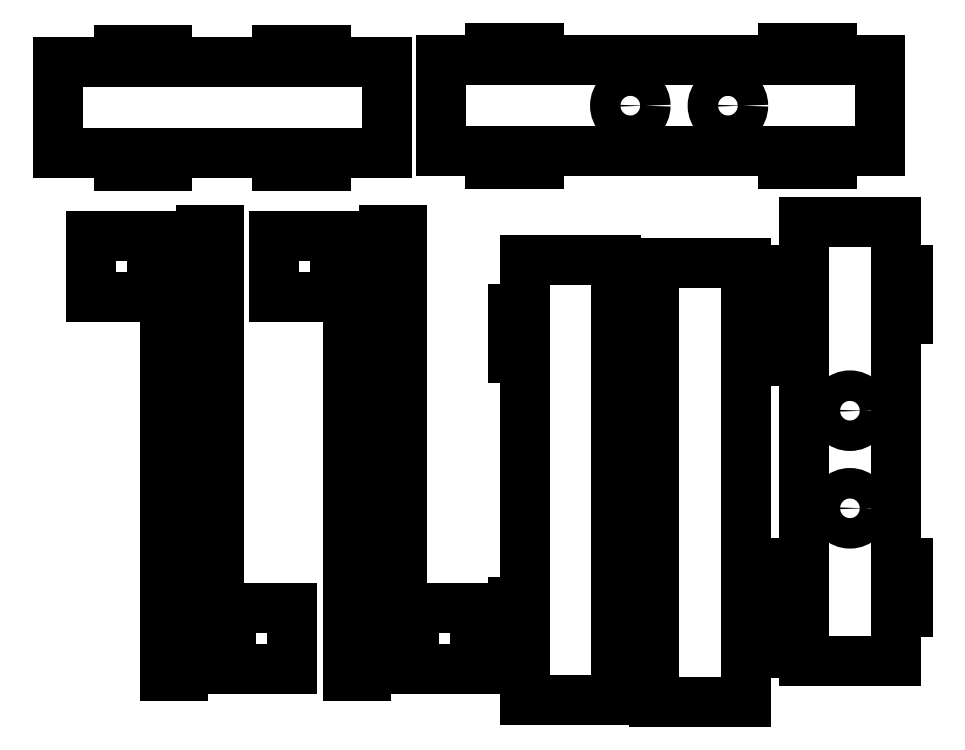
<metadata>
{"format":"dxf","ext":"dxf","renderer":"ezdxf+matplotlib","layout":"modelspace","background":"white","min_lineweight":24,"dpi":150}
</metadata>
<code>
0
SECTION
2
ENTITIES
0
LINE
8
Visible (ISO)
10
215.9
20
178.7
11
217.9
21
178.7
0
LINE
8
Visible (ISO)
10
232.9
20
178.7
11
234.9
21
178.7
0
LINE
8
Visible (ISO)
10
217.9
20
170.7
11
215.9
21
170.7
0
LINE
8
Visible (ISO)
10
234.9
20
178.7
11
234.9
21
170.7
0
LINE
8
Visible (ISO)
10
234.9
20
170.7
11
232.9
21
170.7
0
LINE
8
Visible (ISO)
10
215.9
20
170.7
11
215.9
21
178.7
0
LINE
8
Visible (ISO)
10
234.9
20
122.7
11
232.9
21
122.7
0
LINE
8
Visible (ISO)
10
217.9
20
122.7
11
215.9
21
122.7
0
LINE
8
Visible (ISO)
10
234.9
20
130.7
11
232.9
21
130.7
0
LINE
8
Visible (ISO)
10
234.9
20
130.7
11
234.9
21
122.7
0
LINE
8
Visible (ISO)
10
217.9
20
130.7
11
215.9
21
130.7
0
LINE
8
Visible (ISO)
10
215.9
20
122.7
11
215.9
21
130.7
0
LINE
8
Visible (ISO)
10
217.9
20
114.7
11
217.9
21
122.7
0
LINE
8
Visible (ISO)
10
217.9
20
130.7
11
217.9
21
170.7
0
LINE
8
Visible (ISO)
10
217.9
20
178.7
11
217.9
21
186.7
0
LINE
8
Visible (ISO)
10
232.9
20
114.7
11
217.9
21
114.7
0
LINE
8
Visible (ISO)
10
232.9
20
122.7
11
232.9
21
114.7
0
LINE
8
Visible (ISO)
10
232.9
20
170.7
11
232.9
21
130.7
0
LINE
8
Visible (ISO)
10
232.9
20
186.7
11
232.9
21
178.7
0
LINE
8
Visible (ISO)
10
217.9
20
186.7
11
232.9
21
186.7
0
LINE
8
Visible (ISO)
10
194.7
20
179.2
11
196.7
21
179.2
0
LINE
8
Visible (ISO)
10
211.7
20
179.2
11
213.7
21
179.2
0
LINE
8
Visible (ISO)
10
196.7
20
171.2
11
194.7
21
171.2
0
LINE
8
Visible (ISO)
10
213.7
20
179.2
11
213.7
21
171.2
0
LINE
8
Visible (ISO)
10
213.7
20
171.2
11
211.7
21
171.2
0
LINE
8
Visible (ISO)
10
194.7
20
171.2
11
194.7
21
179.2
0
LINE
8
Visible (ISO)
10
213.7
20
123.2
11
211.7
21
123.2
0
LINE
8
Visible (ISO)
10
196.7
20
123.2
11
194.7
21
123.2
0
LINE
8
Visible (ISO)
10
213.7
20
131.2
11
211.7
21
131.2
0
LINE
8
Visible (ISO)
10
213.7
20
131.2
11
213.7
21
123.2
0
LINE
8
Visible (ISO)
10
196.7
20
131.2
11
194.7
21
131.2
0
LINE
8
Visible (ISO)
10
194.7
20
123.2
11
194.7
21
131.2
0
LINE
8
Visible (ISO)
10
196.7
20
115.2
11
196.7
21
123.2
0
LINE
8
Visible (ISO)
10
196.7
20
131.2
11
196.7
21
171.2
0
LINE
8
Visible (ISO)
10
196.7
20
179.2
11
196.7
21
187.2
0
LINE
8
Visible (ISO)
10
211.7
20
115.2
11
196.7
21
115.2
0
LINE
8
Visible (ISO)
10
211.7
20
123.2
11
211.7
21
115.2
0
LINE
8
Visible (ISO)
10
211.7
20
171.2
11
211.7
21
131.2
0
LINE
8
Visible (ISO)
10
211.7
20
187.2
11
211.7
21
179.2
0
LINE
8
Visible (ISO)
10
196.7
20
187.2
11
211.7
21
187.2
0
CIRCLE
8
Visible (ISO)
10
250
20
146.5
40
2.5
0
CIRCLE
8
Visible (ISO)
10
250
20
162.5
40
2.5
0
LINE
8
Visible (ISO)
10
259.5
20
129.5
11
257.5
21
129.5
0
LINE
8
Visible (ISO)
10
242.5
20
129.5
11
240.5
21
129.5
0
LINE
8
Visible (ISO)
10
257.5
20
137.5
11
259.5
21
137.5
0
LINE
8
Visible (ISO)
10
240.5
20
129.5
11
240.5
21
137.5
0
LINE
8
Visible (ISO)
10
240.5
20
137.5
11
242.5
21
137.5
0
LINE
8
Visible (ISO)
10
259.5
20
137.5
11
259.5
21
129.5
0
LINE
8
Visible (ISO)
10
240.5
20
185.5
11
242.5
21
185.5
0
LINE
8
Visible (ISO)
10
257.5
20
185.5
11
259.5
21
185.5
0
LINE
8
Visible (ISO)
10
240.5
20
177.5
11
242.5
21
177.5
0
LINE
8
Visible (ISO)
10
240.5
20
177.5
11
240.5
21
185.5
0
LINE
8
Visible (ISO)
10
257.5
20
177.5
11
259.5
21
177.5
0
LINE
8
Visible (ISO)
10
259.5
20
185.5
11
259.5
21
177.5
0
LINE
8
Visible (ISO)
10
257.5
20
193.5
11
257.5
21
185.5
0
LINE
8
Visible (ISO)
10
257.5
20
177.5
11
257.5
21
137.5
0
LINE
8
Visible (ISO)
10
257.5
20
129.5
11
257.5
21
121.5
0
LINE
8
Visible (ISO)
10
242.5
20
193.5
11
257.5
21
193.5
0
LINE
8
Visible (ISO)
10
242.5
20
185.5
11
242.5
21
193.5
0
LINE
8
Visible (ISO)
10
242.5
20
137.5
11
242.5
21
177.5
0
LINE
8
Visible (ISO)
10
242.5
20
121.5
11
242.5
21
129.5
0
LINE
8
Visible (ISO)
10
257.5
20
121.5
11
242.5
21
121.5
0
LINE
8
Visible (ISO)
10
155.7
20
181.1
11
165.7
21
181.1
0
LINE
8
Visible (ISO)
10
155.7
20
181.1
11
155.7
21
191.1
0
LINE
8
Visible (ISO)
10
165.7
20
181.1
11
165.7
21
189.1
0
LINE
8
Visible (ISO)
10
165.7
20
189.1
11
167.7
21
189.1
0
LINE
8
Visible (ISO)
10
167.7
20
189.1
11
167.7
21
119.1
0
LINE
8
Visible (ISO)
10
170.7
20
119.1
11
167.7
21
119.1
0
LINE
8
Visible (ISO)
10
170.7
20
191.1
11
170.7
21
119.1
0
LINE
8
Visible (ISO)
10
155.7
20
191.1
11
170.7
21
191.1
0
LINE
8
Visible (ISO)
10
188.6
20
130.1
11
178.6
21
130.1
0
LINE
8
Visible (ISO)
10
188.6
20
130.1
11
188.6
21
120.1
0
LINE
8
Visible (ISO)
10
178.6
20
130.1
11
178.6
21
122.1
0
LINE
8
Visible (ISO)
10
178.6
20
122.1
11
176.6
21
122.1
0
LINE
8
Visible (ISO)
10
176.6
20
122.1
11
176.6
21
192.1
0
LINE
8
Visible (ISO)
10
173.6
20
192.1
11
176.6
21
192.1
0
LINE
8
Visible (ISO)
10
173.6
20
120.1
11
173.6
21
192.1
0
LINE
8
Visible (ISO)
10
188.6
20
120.1
11
173.6
21
120.1
0
LINE
8
Visible (ISO)
10
125.7
20
181.1
11
135.7
21
181.1
0
LINE
8
Visible (ISO)
10
125.7
20
181.1
11
125.7
21
191.1
0
LINE
8
Visible (ISO)
10
135.7
20
181.1
11
135.7
21
189.1
0
LINE
8
Visible (ISO)
10
135.7
20
189.1
11
137.7
21
189.1
0
LINE
8
Visible (ISO)
10
137.7
20
189.1
11
137.7
21
119.1
0
LINE
8
Visible (ISO)
10
140.7
20
119.1
11
137.7
21
119.1
0
LINE
8
Visible (ISO)
10
140.7
20
191.1
11
140.7
21
119.1
0
LINE
8
Visible (ISO)
10
125.7
20
191.1
11
140.7
21
191.1
0
LINE
8
Visible (ISO)
10
158.6
20
130.1
11
148.6
21
130.1
0
LINE
8
Visible (ISO)
10
158.6
20
130.1
11
158.6
21
120.1
0
LINE
8
Visible (ISO)
10
148.6
20
130.1
11
148.6
21
122.1
0
LINE
8
Visible (ISO)
10
148.6
20
122.1
11
146.6
21
122.1
0
LINE
8
Visible (ISO)
10
146.6
20
122.1
11
146.6
21
192.1
0
LINE
8
Visible (ISO)
10
143.6
20
192.1
11
146.6
21
192.1
0
LINE
8
Visible (ISO)
10
143.6
20
120.1
11
143.6
21
192.1
0
LINE
8
Visible (ISO)
10
158.6
20
120.1
11
143.6
21
120.1
0
LINE
8
Visible (ISO)
10
164.1
20
219.7
11
164.1
21
221.7
0
LINE
8
Visible (ISO)
10
156.1
20
202.7
11
156.1
21
204.7
0
LINE
8
Visible (ISO)
10
156.1
20
219.7
11
156.1
21
221.7
0
LINE
8
Visible (ISO)
10
164.1
20
202.7
11
156.1
21
202.7
0
LINE
8
Visible (ISO)
10
164.1
20
202.7
11
164.1
21
204.7
0
LINE
8
Visible (ISO)
10
156.1
20
221.7
11
164.1
21
221.7
0
LINE
8
Visible (ISO)
10
130.1
20
221.7
11
130.1
21
219.7
0
LINE
8
Visible (ISO)
10
130.1
20
204.7
11
130.1
21
202.7
0
LINE
8
Visible (ISO)
10
138.1
20
219.7
11
138.1
21
221.7
0
LINE
8
Visible (ISO)
10
138.1
20
202.7
11
138.1
21
204.7
0
LINE
8
Visible (ISO)
10
138.1
20
202.7
11
130.1
21
202.7
0
LINE
8
Visible (ISO)
10
130.1
20
221.7
11
138.1
21
221.7
0
LINE
8
Visible (ISO)
10
156.1
20
204.7
11
138.1
21
204.7
0
LINE
8
Visible (ISO)
10
138.1
20
219.7
11
156.1
21
219.7
0
LINE
8
Visible (ISO)
10
164.1
20
219.7
11
174.1
21
219.7
0
LINE
8
Visible (ISO)
10
174.1
20
204.7
11
164.1
21
204.7
0
LINE
8
Visible (ISO)
10
174.1
20
204.7
11
174.1
21
219.7
0
LINE
8
Visible (ISO)
10
130.1
20
204.7
11
120.1
21
204.7
0
LINE
8
Visible (ISO)
10
120.1
20
219.7
11
130.1
21
219.7
0
LINE
8
Visible (ISO)
10
120.1
20
219.7
11
120.1
21
204.7
0
CIRCLE
8
Visible (ISO)
10
230
20
212.5
40
2.5
0
CIRCLE
8
Visible (ISO)
10
214
20
212.5
40
2.5
0
LINE
8
Visible (ISO)
10
247
20
222
11
247
21
220
0
LINE
8
Visible (ISO)
10
247
20
205
11
247
21
203
0
LINE
8
Visible (ISO)
10
239
20
220
11
239
21
222
0
LINE
8
Visible (ISO)
10
247
20
203
11
239
21
203
0
LINE
8
Visible (ISO)
10
239
20
203
11
239
21
205
0
LINE
8
Visible (ISO)
10
239
20
222
11
247
21
222
0
LINE
8
Visible (ISO)
10
191
20
203
11
191
21
205
0
LINE
8
Visible (ISO)
10
191
20
220
11
191
21
222
0
LINE
8
Visible (ISO)
10
199
20
203
11
199
21
205
0
LINE
8
Visible (ISO)
10
199
20
203
11
191
21
203
0
LINE
8
Visible (ISO)
10
199
20
220
11
199
21
222
0
LINE
8
Visible (ISO)
10
191
20
222
11
199
21
222
0
LINE
8
Visible (ISO)
10
183
20
220
11
191
21
220
0
LINE
8
Visible (ISO)
10
199
20
220
11
239
21
220
0
LINE
8
Visible (ISO)
10
247
20
220
11
255
21
220
0
LINE
8
Visible (ISO)
10
183
20
205
11
183
21
220
0
LINE
8
Visible (ISO)
10
191
20
205
11
183
21
205
0
LINE
8
Visible (ISO)
10
239
20
205
11
199
21
205
0
LINE
8
Visible (ISO)
10
255
20
205
11
247
21
205
0
LINE
8
Visible (ISO)
10
255
20
220
11
255
21
205
0
ENDSEC
0
EOF

</code>
